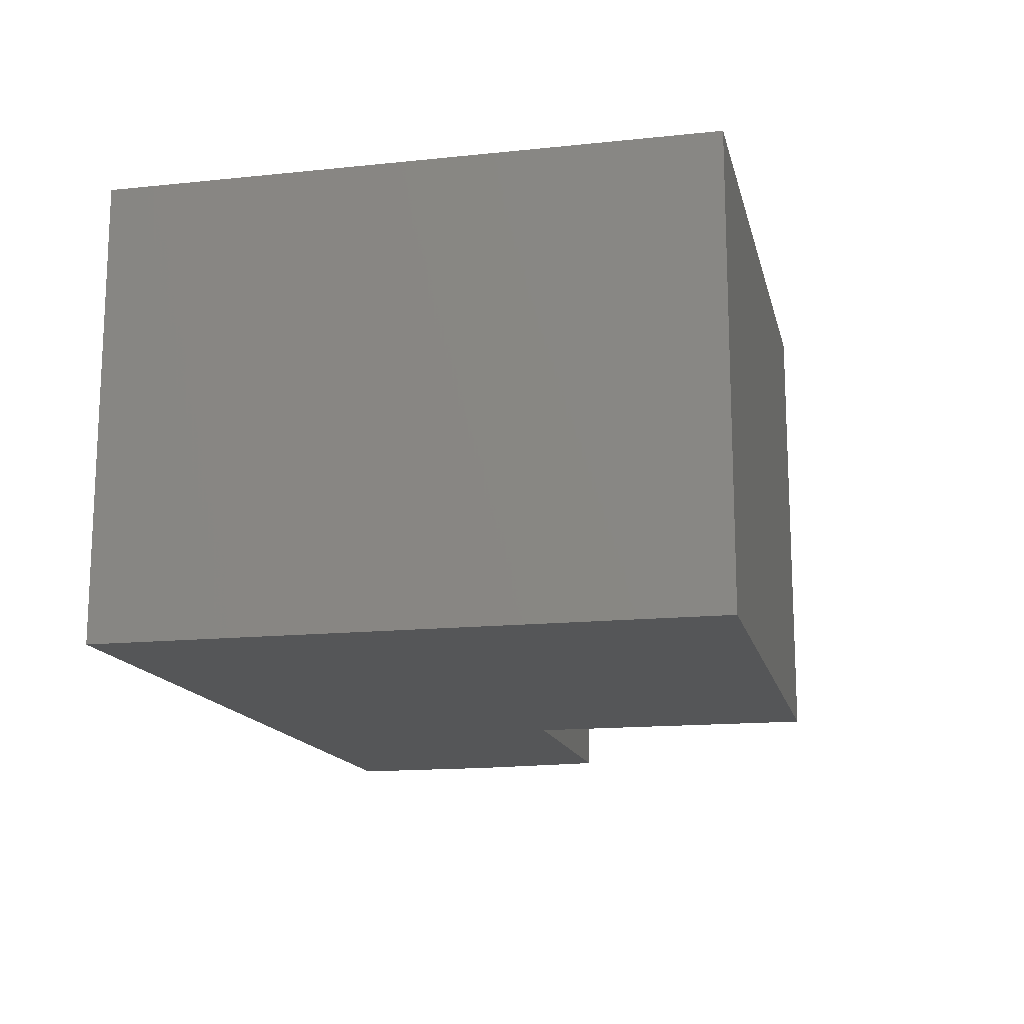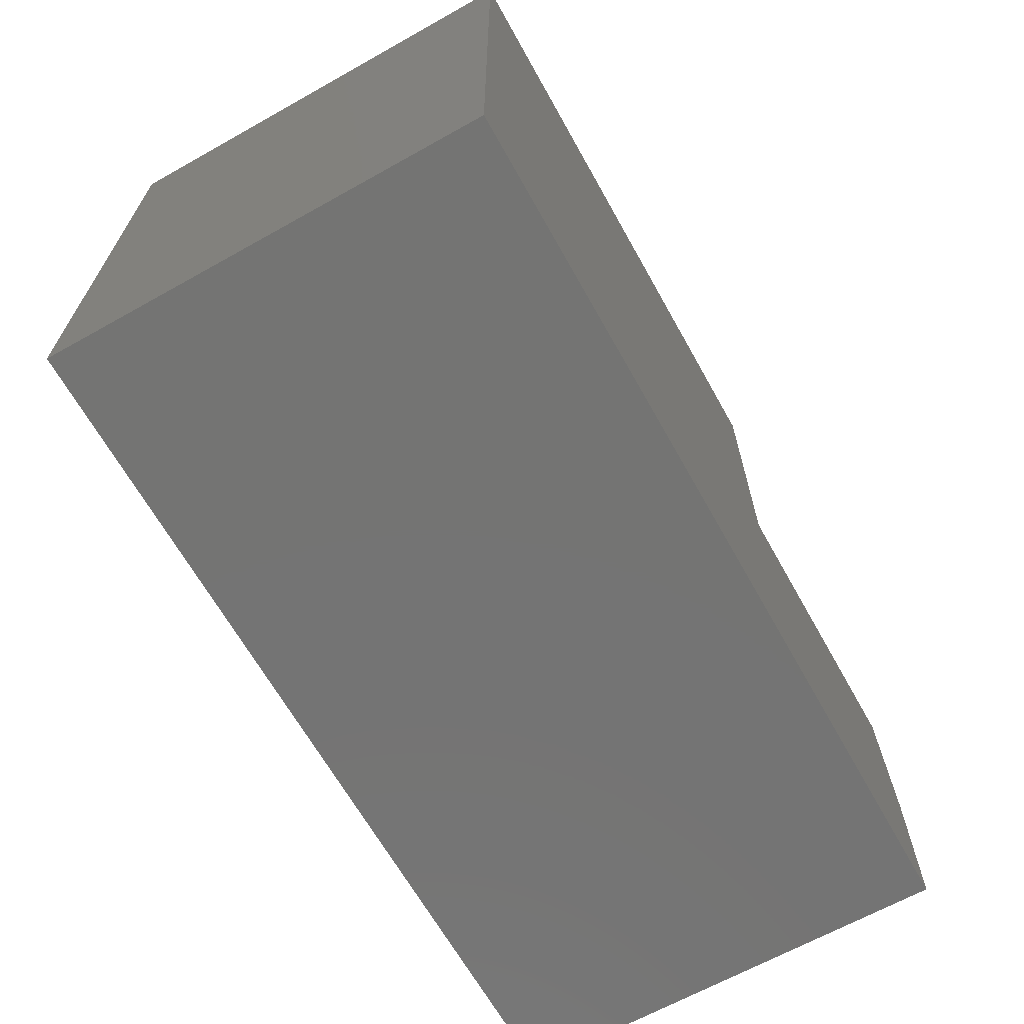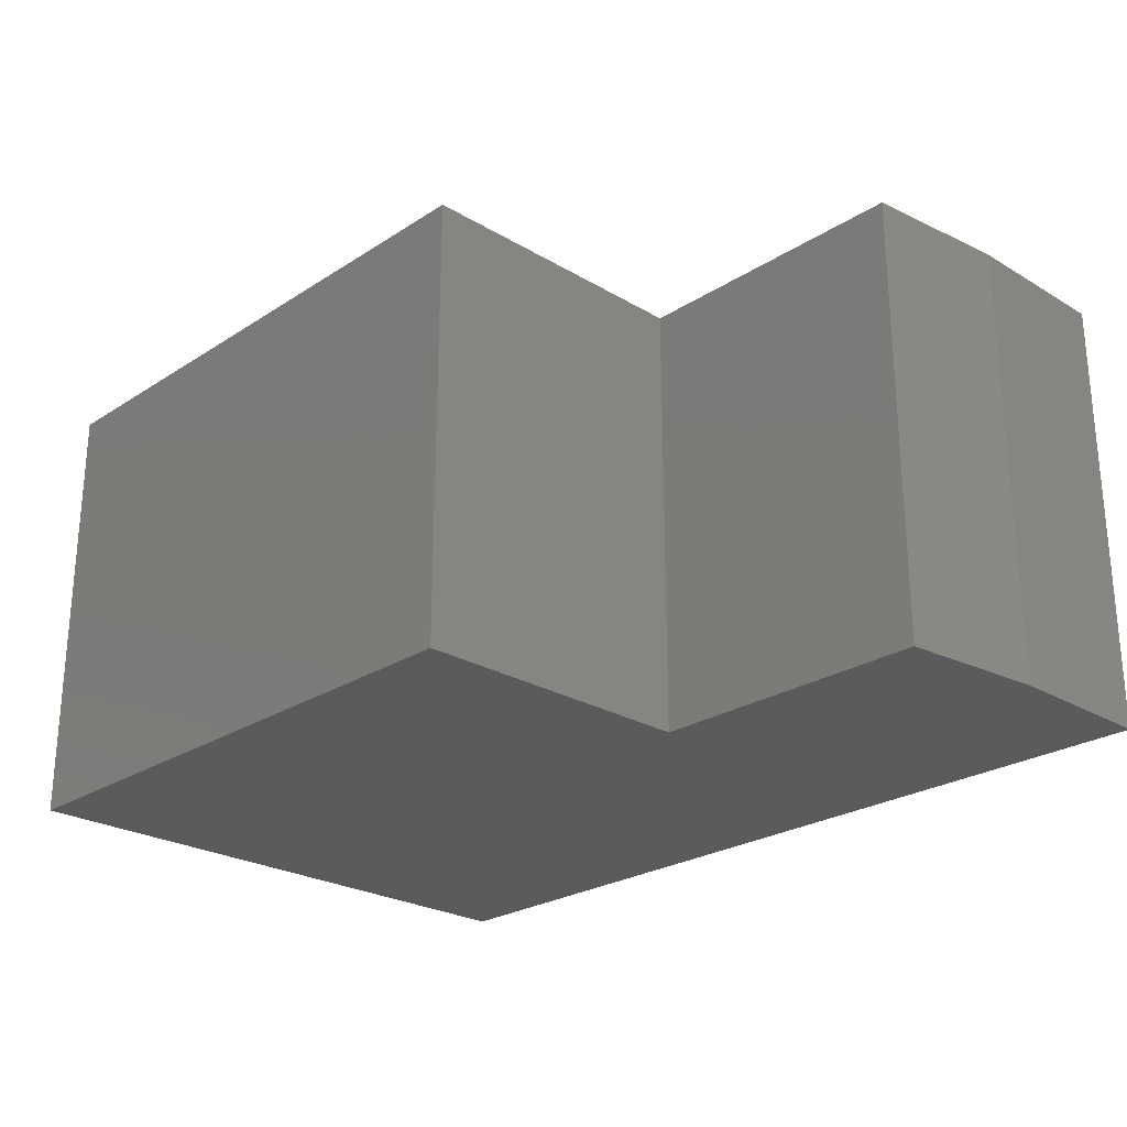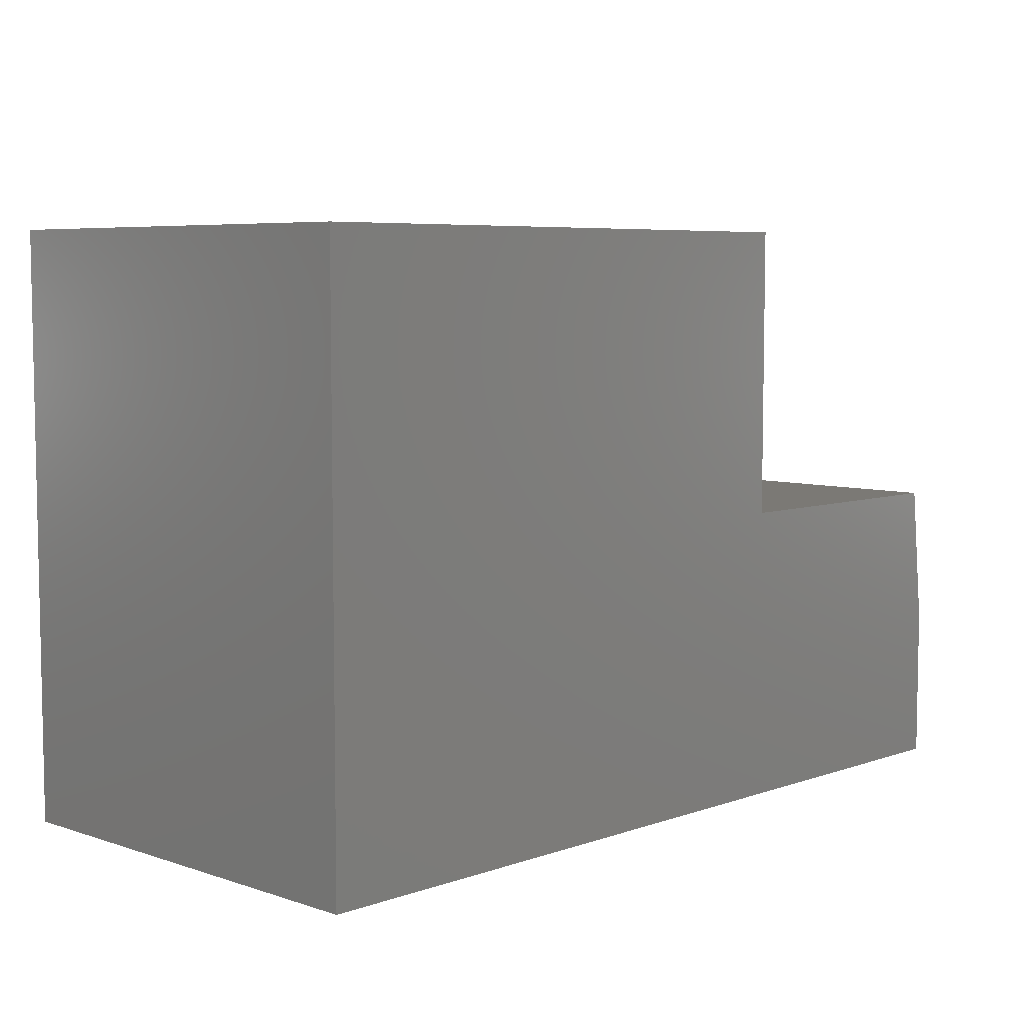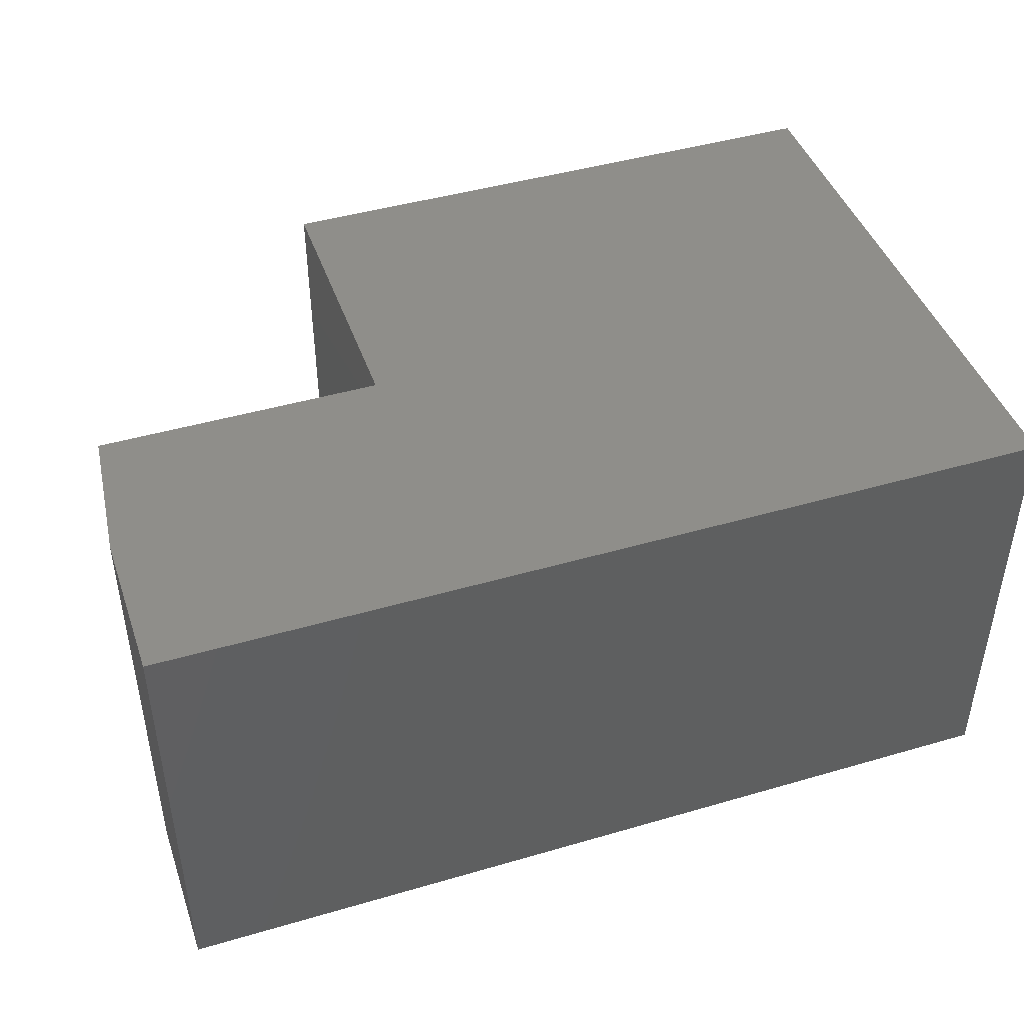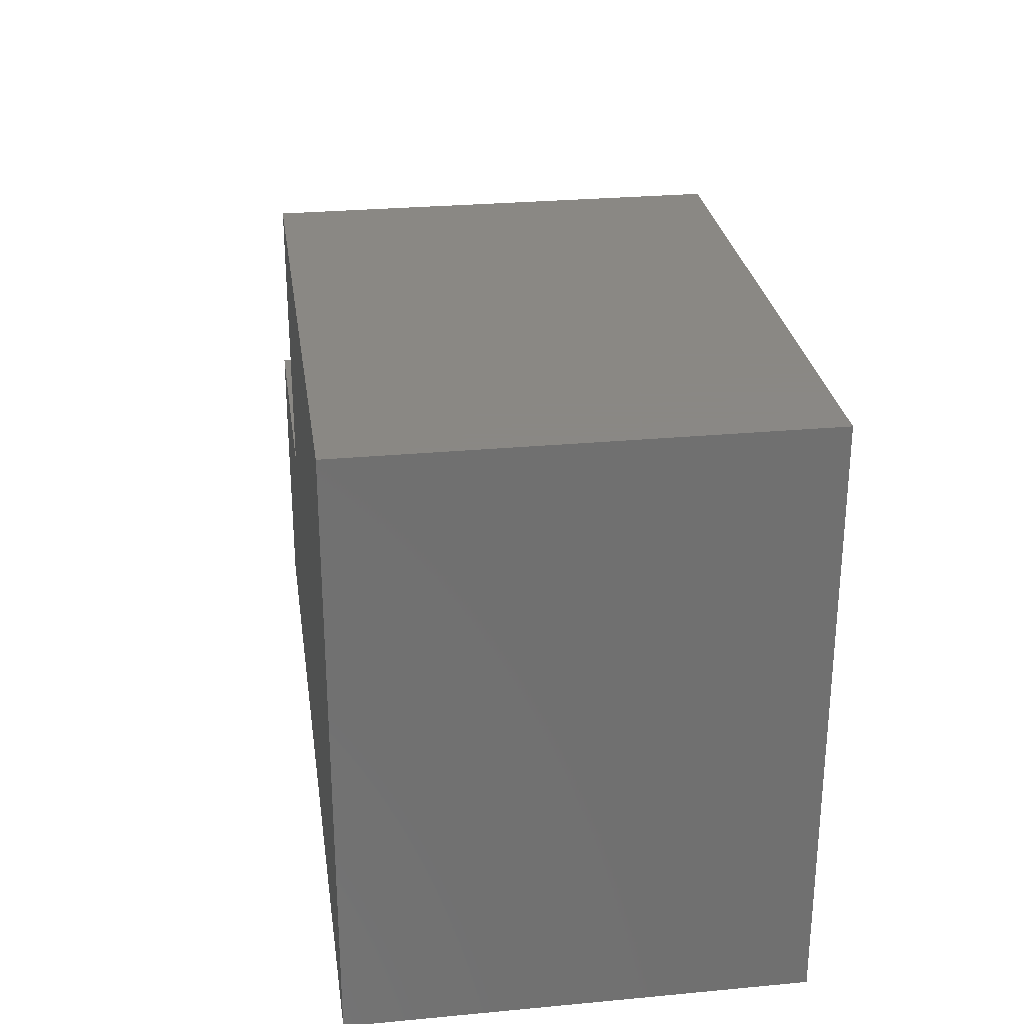
<metadata>
{"format":"stl","ext":"stl","renderer":"f3d","projection":"perspective","resolution":1024,"background":"white","views":[{"elev":-14.9,"azim":-77.3,"up":"+Y"},{"elev":-66.1,"azim":-60.7,"up":"+Z"},{"elev":-25.0,"azim":46.1,"up":"+Y"},{"elev":6.4,"azim":-45.8,"up":"+Z"},{"elev":44.4,"azim":161.2,"up":"+Y"},{"elev":27.7,"azim":-98.1,"up":"+Z"}]}
</metadata>
<code>
# stl→obj: 14 verts, 24 faces
v -0.6719 -0.6797 -0.75
v 0.6875 -0.6797 -0.75
v 0.6875 -0.6797 -0.5109
v 0.6641 -0.6797 -0.2921
v 0.2296 -0.6797 -0.2921
v 0.2296 -0.6797 0.1515
v -0.6719 -0.6797 0.1515
v -0.6719 0 -0.75
v -0.6719 1.001e-16 0.1515
v 0.2296 2.002e-16 0.1515
v 0.2296 1.509e-16 -0.2921
v 0.6641 1.992e-16 -0.2921
v 0.6875 1.775e-16 -0.5109
v 0.6875 1.509e-16 -0.75
f 1 2 3
f 1 3 4
f 1 4 5
f 1 5 6
f 1 6 7
f 8 9 10
f 8 10 11
f 8 11 12
f 8 12 13
f 8 13 14
f 12 11 4
f 4 11 5
f 14 13 2
f 2 13 3
f 3 13 4
f 4 13 12
f 7 9 1
f 1 9 8
f 6 10 7
f 7 10 9
f 11 10 5
f 5 10 6
f 1 8 2
f 2 8 14

</code>
